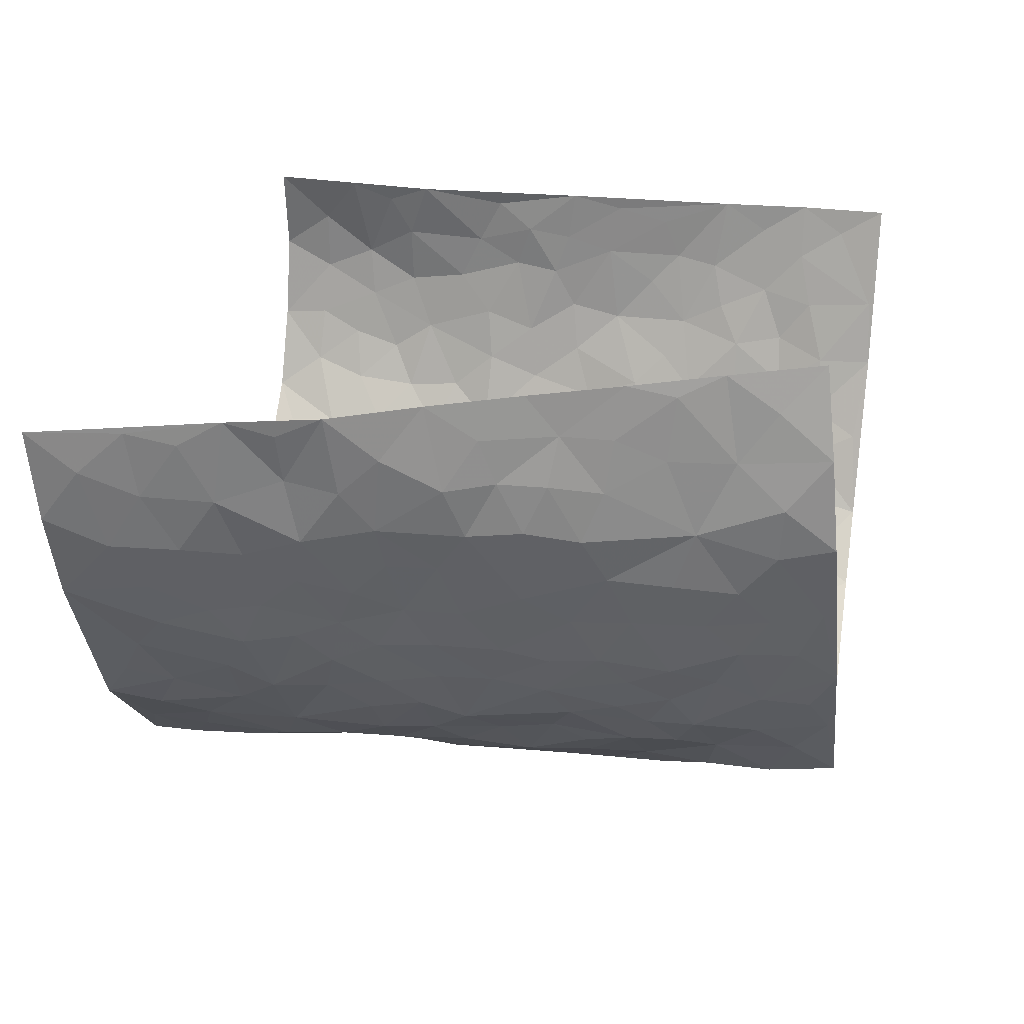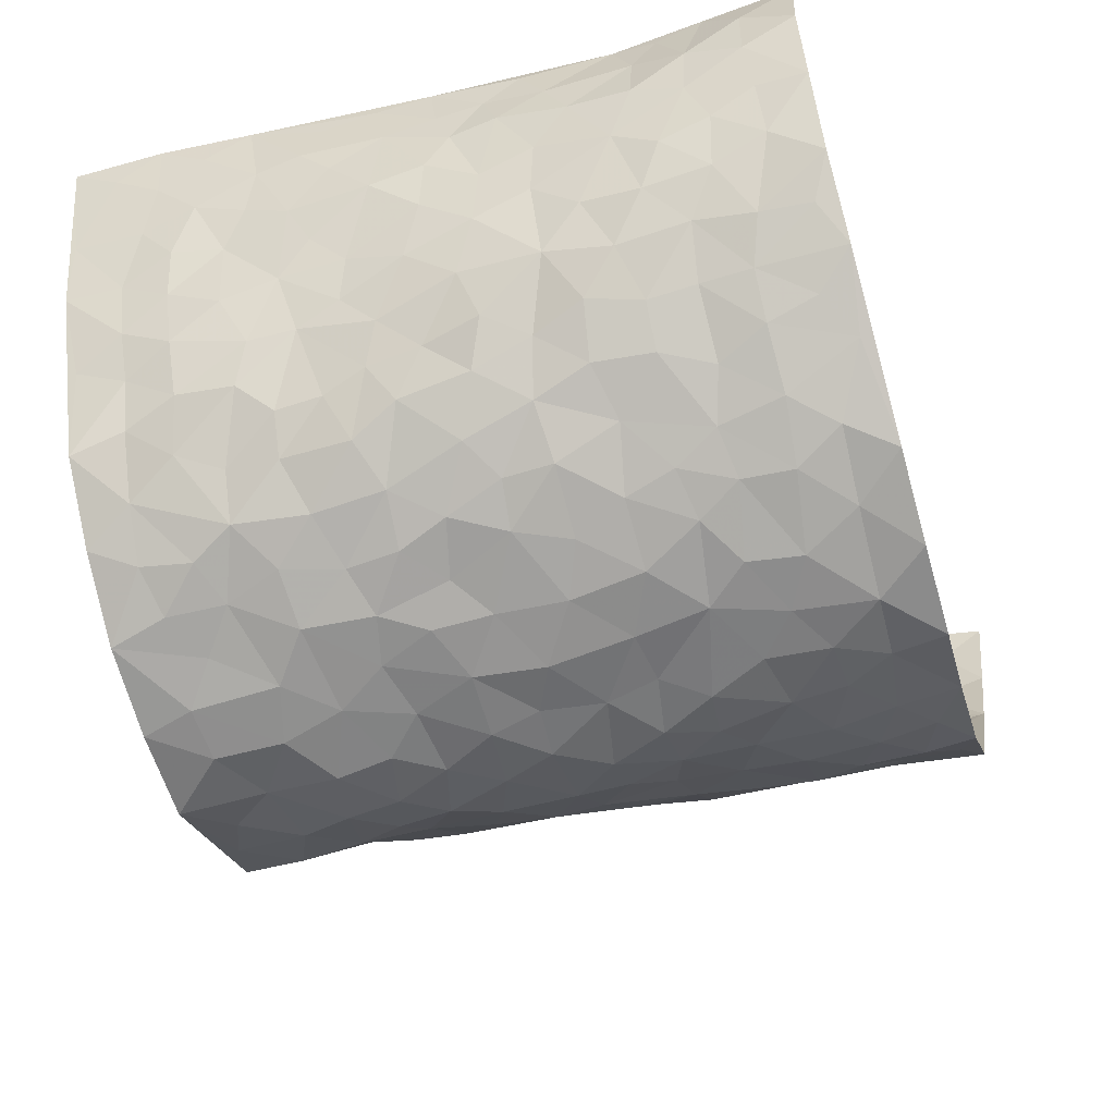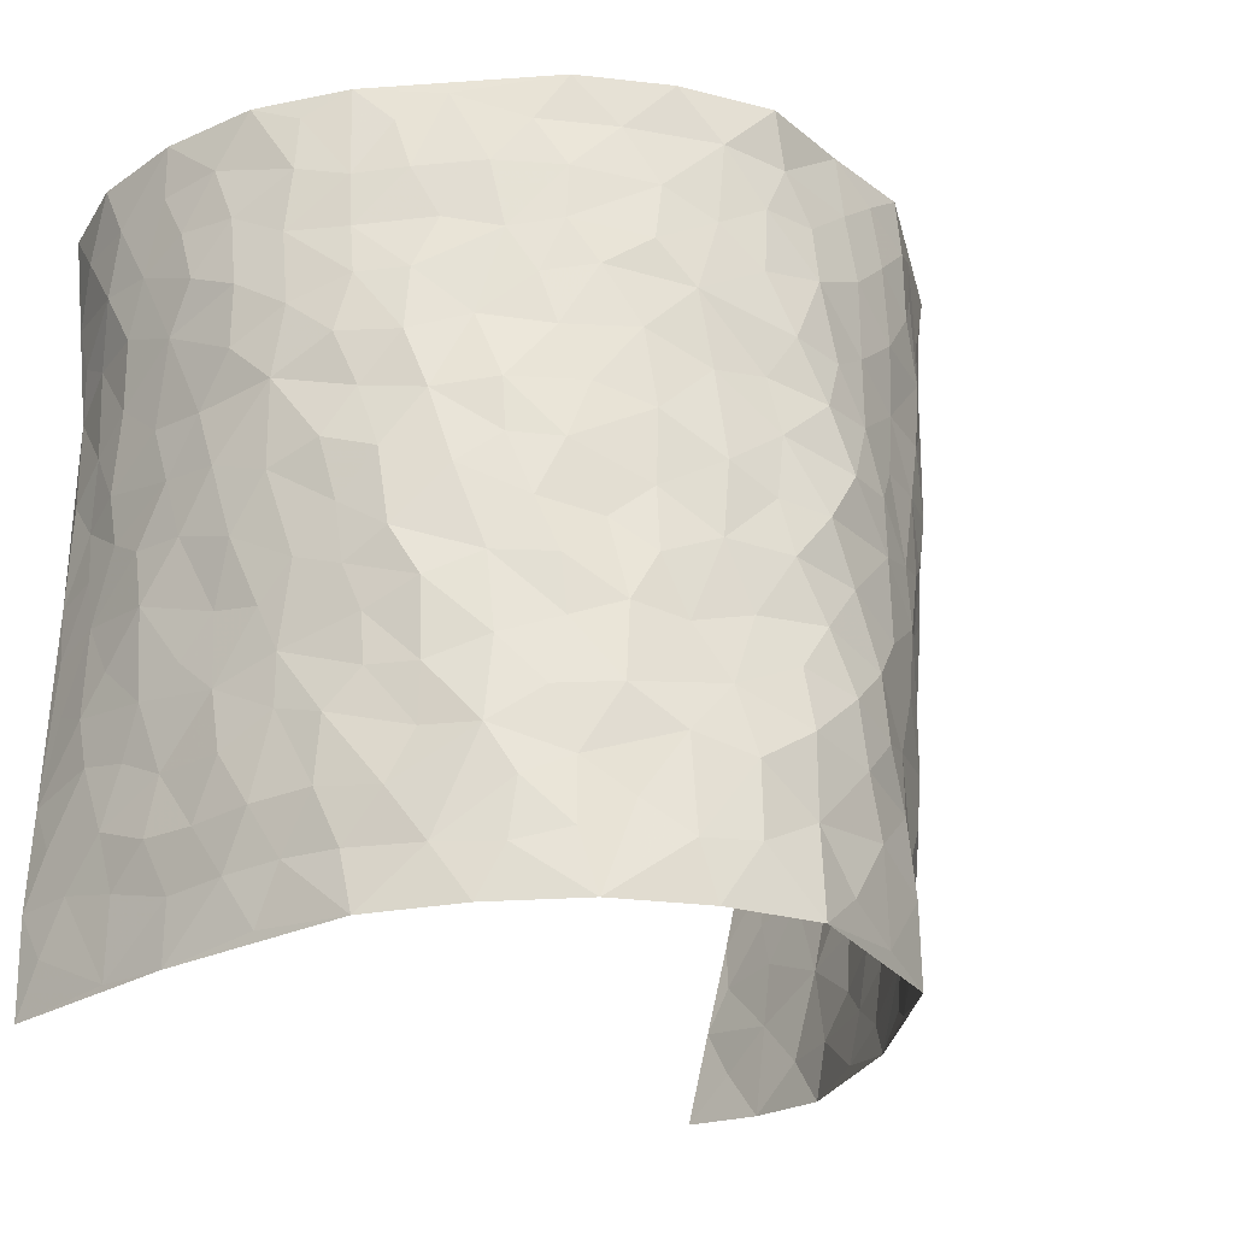
<metadata>
{"format":"obj","ext":"obj","renderer":"f3d","projection":"perspective","resolution":1024,"background":"white","views":[{"elev":21.5,"azim":-81.2,"up":"+Z"},{"elev":-48.7,"azim":105.9,"up":"+Z"},{"elev":-24.8,"azim":141.3,"up":"+Y"}]}
</metadata>
<code>
v -0.4672 0.03997 0.4691
v -0.6216 1.019 0.3833
v 0.5191 -0.02323 0.4187
v 0.5164 0.972 0.4437
v -0.5297 0.4079 0.2493
v -0.5629 0.5268 0.4226
v -0.5316 0.3772 0.3138
v 0.001294 0.008999 -0.3043
v -0.5161 0.2834 0.446
v -0.5277 0.3636 0.3807
v -0.4659 0.01824 0.2238
v -0.4917 0.1626 0.4579
v -0.4883 0.3053 0.175
v -0.4757 0.02754 0.3471
v -0.5148 0.308 0.3034
v -0.3626 0.008501 -0.0009703
v -0.5048 0.2207 0.4306
v -0.2566 0.171 -0.1672
v -0.5146 0.3365 0.2358
v -0.4872 0.1456 0.3417
v -0.4827 0.09548 0.4083
v -0.482 0.08416 0.2795
v -0.4573 0.1392 0.1532
v -0.4673 0.09056 0.208
v -0.5015 0.2321 0.345
v -0.5165 0.2961 0.375
v -0.487 0.194 0.2432
v -0.4739 0.2221 0.1645
v -0.5541 0.5056 0.3087
v -0.5373 0.4052 0.4343
v -0.5607 1.005 0.1456
v -0.4155 0.228 0.01772
v 0.2483 0.1587 -0.2134
v -0.5995 0.7703 0.4018
v -0.3153 0.3968 -0.1225
v -0.5557 0.7647 0.2092
v -0.573 0.8422 0.2178
v -0.4455 0.4496 0.04744
v -0.4667 0.6124 0.05288
v -0.427 1.002 -0.0617
v -0.5921 0.7068 0.3837
v -0.4848 0.5719 0.1142
v -0.3486 0.7578 -0.1235
v -0.4035 0.2851 -0.008119
v -0.3701 0.2302 -0.04584
v -0.3817 0.1684 -0.009781
v -0.3872 0.6402 -0.07824
v -0.3264 0.5634 -0.1337
v 0.1648 0.4762 -0.2383
v -0.2916 0.2248 -0.1457
v -0.1969 0.6151 -0.2212
v -0.3376 0.6325 -0.1331
v -0.2605 0.06198 -0.1603
v -0.4892 0.7171 0.06912
v -0.3333 0.1984 -0.09939
v -0.5707 0.6339 0.3046
v -0.03555 0.3539 -0.2822
v 0.05919 0.3442 -0.2714
v 0.2837 0.45 -0.1819
v -0.09302 0.5569 -0.273
v -0.1594 0.5613 -0.248
v 0.09554 0.6338 -0.2537
v -0.4599 0.3558 0.1007
v -0.5249 0.5858 0.1917
v -0.6026 0.8288 0.3692
v -0.4125 0.1366 0.04785
v -0.2962 0.01693 -0.1049
v -0.5348 0.4806 0.243
v -0.4395 0.182 0.09774
v -0.4168 0.02978 0.1115
v -0.2269 0.005021 -0.2066
v -0.429 0.09835 0.1041
v -0.3965 0.06105 0.04423
v -0.3369 0.04212 -0.05548
v -0.3547 0.1092 -0.04411
v -0.5743 0.7024 0.32
v -0.61 0.894 0.3844
v -0.5114 0.5216 0.187
v 0.006938 1.003 -0.2664
v -0.5598 0.6879 0.2331
v -0.4328 0.3219 0.03541
v -0.4103 0.4667 -0.01271
v 0.009805 0.5761 -0.2678
v -0.04701 0.489 -0.2805
v 0.006479 0.4253 -0.2801
v -0.1192 0.1323 -0.2655
v -0.4564 0.6761 0.02176
v -0.5725 0.5816 0.3519
v -0.5319 0.7016 0.1666
v -0.3714 0.3013 -0.06071
v -0.4555 0.2768 0.1027
v -0.4169 0.6934 -0.0349
v -0.1657 0.4899 -0.2443
v -0.2435 0.4397 -0.1997
v -0.4901 0.657 0.09284
v -0.00793 0.1235 -0.2876
v -0.3588 0.5137 -0.09754
v -0.3015 0.2919 -0.1424
v -0.2257 0.5083 -0.2114
v -0.1713 0.3863 -0.2416
v -0.593 0.6462 0.4102
v -0.515 0.6326 0.1468
v -0.5514 0.593 0.2504
v -0.303 0.1145 -0.1162
v -0.4193 0.5388 -0.009811
v -0.4885 0.4164 0.1415
v -0.1261 0.3296 -0.2662
v -0.1434 0.2541 -0.2585
v -0.4268 0.6168 -0.01993
v 0.1131 0.7322 -0.2495
v -0.001165 0.2209 -0.2945
v -0.07136 0.279 -0.2855
v 0.007035 0.2946 -0.286
v -0.361 0.3674 -0.07932
v -0.1851 0.1876 -0.2343
v -0.4783 0.4969 0.111
v -0.4303 0.3879 0.02809
v -0.3996 0.3967 -0.02968
v -0.281 0.5282 -0.1724
v -0.237 0.3538 -0.1978
v -0.3103 0.4711 -0.1346
v -0.2061 0.2747 -0.2122
v -0.08737 0.4166 -0.2709
v -0.457 0.5388 0.05358
v -0.08921 0.2032 -0.2795
v -0.2023 0.09711 -0.2294
v -0.3365 0.2623 -0.09734
v -0.5484 0.4615 0.3764
v -0.5401 0.4401 0.3178
v 0.0946 0.4265 -0.2647
v 0.206 0.2406 -0.2386
v 0.08708 0.5215 -0.2659
v 0.02279 0.4931 -0.2719
v 0.1659 0.3958 -0.2449
v 0.5103 0.4771 0.2454
v 0.2128 0.434 -0.2147
v 0.254 0.3137 -0.2019
v 0.1623 0.5698 -0.2392
v 0.1283 1 -0.2356
v -0.2702 0.6239 -0.182
v 0.3777 0.8738 -0.0703
v 0.4214 0.9891 -0.01274
v -0.2034 0.7846 -0.2243
v -0.05145 0.8683 -0.2593
v -0.286 0.3521 -0.1579
v -0.3898 0.5699 -0.06568
v -0.06838 0.05841 -0.2738
v -0.1464 0.02694 -0.242
v 0.1228 0.00751 -0.2812
v 0.02072 0.864 -0.2631
v -0.01064 0.7043 -0.2731
v 0.3702 0.1919 -0.1074
v 0.3187 0.2887 -0.1642
v 0.4689 0.5134 0.04944
v 0.4424 0.5366 -0.01181
v 0.3928 0.1293 -0.08483
v 0.4311 0.2182 -0.02432
v 0.3754 0.3568 -0.1119
v 0.02659 0.6451 -0.2615
v -0.05489 0.6324 -0.2742
v -0.1375 0.7342 -0.2437
v -0.08059 0.6981 -0.2645
v -0.05389 0.7959 -0.2666
v -0.1294 0.6378 -0.2535
v 0.02691 0.7792 -0.265
v 0.2387 0.9976 -0.1804
v -0.01181 0.9305 -0.2599
v -0.2549 0.8496 -0.2025
v -0.1907 0.8838 -0.23
v -0.2947 0.7845 -0.1764
v -0.2336 1.002 -0.2135
v -0.2123 0.7001 -0.211
v -0.2932 0.7033 -0.1707
v -0.1326 0.8336 -0.248
v -0.1126 1.001 -0.2383
v 0.2143 0.7462 -0.2058
v 0.1744 0.6688 -0.2303
v 0.3089 0.5934 -0.1577
v 0.253 0.5224 -0.1975
v 0.2553 0.6651 -0.1836
v 0.379 0.7392 -0.07997
v 0.3252 0.6791 -0.1258
v 0.2715 0.7318 -0.1688
v 0.07567 0.9328 -0.2548
v 0.08481 0.8264 -0.2528
v 0.1498 0.8596 -0.233
v 0.2432 0.8727 -0.1843
v 0.299 0.7909 -0.1432
v 0.2263 0.5959 -0.2054
v -0.5954 0.8824 0.2965
v -0.5206 0.8242 0.1124
v -0.585 0.7895 0.2902
v -0.6012 1.011 0.2601
v -0.6109 0.9564 0.3292
v -0.5845 0.9311 0.2219
v -0.5497 0.8935 0.1537
v -0.4863 0.9347 0.04093
v -0.5184 0.8923 0.08955
v -0.5163 0.7544 0.1222
v -0.4609 0.8192 0.005618
v -0.495 0.7868 0.05851
v -0.4299 0.9051 -0.03465
v -0.3497 0.8819 -0.123
v -0.4554 0.9644 -0.01203
v -0.4001 0.8199 -0.06982
v -0.3897 0.9395 -0.09107
v -0.314 0.9768 -0.1522
v -0.4318 0.7653 -0.03323
v -0.2952 0.9047 -0.1692
v -0.2469 0.9346 -0.2088
v 0.1598 0.7867 -0.2333
v 0.2459 0.8035 -0.184
v 0.1869 0.9341 -0.2079
v 0.3514 0.8076 -0.09341
v 0.313 0.8781 -0.131
v 0.3416 0.977 -0.08901
v 0.2735 0.936 -0.1572
v 0.3879 0.9409 -0.05119
v 0.3505 0.4895 -0.1284
v 0.3062 0.5265 -0.1601
v 0.4148 0.596 -0.03993
v 0.3857 0.6586 -0.08011
v 0.3673 0.5831 -0.1035
v 0.3301 0.1887 -0.1645
v 0.4081 0.327 -0.05433
v 0.404 0.5158 -0.06709
v 0.3223 0.3856 -0.1542
v -0.1166 0.9183 -0.246
v -0.1745 0.9611 -0.2306
v 0.3024 0.1325 -0.1871
v 0.4475 0.002406 0.0568
v 0.1976 0.3359 -0.2339
v 0.2617 0.3845 -0.1999
v 0.4522 0.2356 0.03405
v 0.5327 0.9785 0.2035
v 0.5123 0.2259 0.4259
v 0.421 0.8032 -0.02199
v 0.5005 0.4702 0.1716
v 0.422 0.7386 -0.03141
v 0.4981 0.4755 0.4335
v 0.4767 0.2786 0.1191
v 0.4267 0.4588 -0.02547
v 0.5038 0.2921 0.2264
v 0.4481 0.4042 0.01946
v 0.4104 -0.00495 -0.06216
v 0.09107 0.2571 -0.2726
v 0.4148 0.06894 -0.04339
v 0.1339 0.3224 -0.2547
v 0.3709 0.262 -0.1111
v 0.5124 0.2435 0.3209
v 0.4814 0.4471 0.09587
v 0.441 0.07091 0.02535
v 0.3972 0.419 -0.08108
v 0.4616 0.3589 0.06221
v 0.274 0.2331 -0.1987
v 0.4064 0.2643 -0.05962
v 0.2538 0.07961 -0.2197
v 0.3319 4.038e-05 -0.1565
v 0.2371 0.004278 -0.2355
v 0.1945 0.1171 -0.2427
v 0.07118 0.1751 -0.2882
v 0.1453 0.1943 -0.2653
v 0.4629 0.1343 0.05767
v 0.5111 0.404 0.2278
v 0.4903 0.2029 0.1948
v 0.466 0.06644 0.09464
v 0.4789 0.3694 0.1224
v 0.491 0.3221 0.1684
v 0.5157 0.304 0.3349
v 0.5042 0.549 0.2009
v 0.4812 0.1294 0.136
v 0.4969 0.1317 0.2071
v 0.5131 0.347 0.2902
v 0.51 0.3265 0.3923
v 0.51 0.4169 0.3392
v 0.4509 0.3009 0.03652
v 0.5001 0.08573 0.2632
v 0.3088 0.06207 -0.1801
v 0.3635 0.06493 -0.1227
v 0.07345 0.08333 -0.2935
v 0.1429 0.07717 -0.2738
v 0.4915 0.7241 0.4373
v 0.4825 0.06254 0.1749
v 0.4753 0.2011 0.1019
v 0.5052 0.4009 0.4134
v 0.5045 0.4861 0.3623
v 0.5032 0.2306 0.2551
v 0.4332 0.1384 -0.01752
v 0.4825 -0.0158 0.1753
v 0.421 0.3852 -0.03373
v 0.5168 0.04012 0.3815
v 0.5197 0.1008 0.423
v 0.5078 0.1597 0.2844
v 0.5122 0.1023 0.3424
v 0.497 -0.01112 0.2703
v 0.5172 0.1646 0.3831
v 0.4934 0.5397 0.1218
v 0.4975 0.6155 0.1507
v 0.4718 0.6227 0.04631
v 0.5191 0.6684 0.2861
v 0.4961 0.7557 0.09511
v 0.5023 0.6002 0.4151
v 0.509 0.6219 0.2265
v 0.5124 0.5722 0.313
v 0.5169 0.724 0.1951
v 0.5076 0.5083 0.3023
v 0.5027 0.5507 0.3731
v 0.5115 0.6356 0.3514
v 0.4933 0.6767 0.1007
v 0.4656 0.7123 0.03245
v 0.436 0.6653 -0.01843
v 0.5336 0.8274 0.3189
v 0.521 0.8516 0.178
v 0.5266 0.7536 0.2748
v 0.5123 0.7537 0.3587
v 0.5286 0.8223 0.2452
v 0.5047 0.8481 0.4378
v 0.5164 0.784 0.157
v 0.5042 0.7853 0.4154
v 0.5292 0.9109 0.2091
v 0.5443 0.9736 0.3255
v 0.4946 0.9829 0.08597
v 0.5401 0.9018 0.2883
v 0.5326 0.9013 0.3745
v 0.5097 0.917 0.131
v 0.4639 0.8889 0.0342
v 0.4228 0.8721 -0.01847
v 0.4596 0.9575 0.03371
v 0.4678 0.809 0.04282
v 0.4993 0.8445 0.1041
f 29 6 128
f 12 21 20
f 26 10 9
f 55 45 46
f 27 19 15
f 26 9 17
f 101 6 88
f 12 1 21
f 7 15 19
f 125 86 96
f 84 123 85
f 129 29 128
f 25 27 15
f 12 20 17
f 73 75 66
f 22 14 11
f 26 17 25
f 9 12 17
f 25 15 26
f 5 129 7
f 52 146 48
f 55 18 50
f 7 19 5
f 20 27 25
f 124 82 105
f 41 76 34
f 20 14 22
f 14 20 21
f 14 21 1
f 24 22 11
f 24 27 22
f 72 66 69
f 69 32 91
f 70 24 11
f 24 23 27
f 17 20 25
f 27 20 22
f 10 15 7
f 10 26 15
f 23 28 27
f 27 13 19
f 28 23 69
f 13 27 28
f 119 121 94
f 10 7 129
f 6 30 128
f 9 10 30
f 36 192 80
f 80 102 89
f 118 81 44
f 64 103 78
f 115 126 86
f 45 32 46
f 91 63 13
f 129 68 29
f 95 87 54
f 95 54 199
f 202 40 204
f 82 97 105
f 29 88 6
f 18 55 104
f 148 126 71
f 38 82 124
f 50 18 122
f 117 82 38
f 5 19 106
f 82 117 118
f 80 64 102
f 127 45 55
f 194 77 190
f 98 35 114
f 39 124 105
f 127 50 98
f 106 19 13
f 66 75 46
f 39 95 42
f 63 117 38
f 95 89 102
f 101 56 76
f 51 140 99
f 18 53 126
f 62 83 132
f 45 127 90
f 112 113 57
f 103 29 68
f 130 85 58
f 109 39 105
f 35 94 121
f 113 246 58
f 151 165 163
f 120 100 94
f 114 127 98
f 192 190 65
f 95 39 87
f 36 191 37
f 67 104 74
f 56 101 88
f 13 63 106
f 192 34 76
f 268 241 243
f 108 115 125
f 93 84 60
f 133 84 85
f 156 288 157
f 101 76 41
f 80 103 64
f 105 97 146
f 99 61 51
f 92 109 47
f 125 96 111
f 158 227 153
f 75 104 55
f 69 66 32
f 81 91 32
f 106 78 68
f 42 64 78
f 77 34 65
f 24 70 72
f 75 73 16
f 16 71 67
f 2 34 77
f 13 28 91
f 103 56 88
f 56 80 76
f 72 69 23
f 11 16 70
f 16 73 70
f 16 67 74
f 115 18 126
f 24 72 23
f 73 72 70
f 16 74 75
f 72 73 66
f 32 45 44
f 84 83 60
f 66 46 32
f 78 106 116
f 117 63 81
f 67 53 104
f 103 68 78
f 69 91 28
f 36 80 89
f 106 38 116
f 106 68 5
f 81 118 117
f 62 132 138
f 32 44 81
f 53 67 71
f 57 58 85
f 123 100 107
f 93 60 61
f 33 230 224
f 8 96 147
f 132 133 130
f 140 48 119
f 93 100 123
f 122 98 50
f 164 60 160
f 53 71 126
f 125 112 108
f 193 194 195
f 75 55 46
f 63 91 81
f 56 103 80
f 196 198 31
f 18 104 53
f 121 48 97
f 38 106 63
f 118 97 82
f 97 35 121
f 51 172 140
f 130 134 49
f 87 39 109
f 288 252 263
f 97 114 35
f 47 43 92
f 57 113 58
f 248 130 58
f 34 101 41
f 114 90 127
f 116 124 42
f 145 94 35
f 118 114 97
f 167 79 175
f 98 145 35
f 85 123 57
f 43 47 52
f 199 36 89
f 42 78 116
f 159 83 62
f 88 29 103
f 74 104 75
f 118 44 90
f 173 140 172
f 42 95 102
f 190 192 37
f 65 190 77
f 89 95 199
f 125 111 112
f 92 87 109
f 18 115 122
f 177 180 176
f 112 57 107
f 109 105 146
f 93 94 100
f 285 286 275
f 96 86 147
f 137 232 131
f 57 123 107
f 87 92 208
f 49 134 136
f 132 130 49
f 161 164 162
f 50 127 55
f 122 108 107
f 122 107 100
f 48 140 52
f 118 90 114
f 99 119 94
f 123 84 93
f 36 37 192
f 48 121 119
f 120 122 100
f 39 42 124
f 38 124 116
f 248 58 246
f 44 45 90
f 98 122 120
f 146 52 47
f 94 93 99
f 168 209 170
f 212 183 188
f 202 197 200
f 42 102 64
f 107 108 112
f 99 93 61
f 8 280 96
f 112 111 113
f 125 115 86
f 115 108 122
f 128 30 10
f 5 68 129
f 10 129 128
f 132 49 138
f 83 84 133
f 130 133 85
f 83 133 132
f 248 134 130
f 156 152 224
f 151 110 165
f 212 186 211
f 153 224 249
f 254 251 244
f 246 261 262
f 225 158 249
f 49 136 179
f 185 184 150
f 214 188 181
f 181 188 182
f 161 163 174
f 143 170 172
f 110 211 185
f 184 79 167
f 174 228 169
f 62 110 159
f 163 150 144
f 210 169 229
f 170 143 168
f 176 211 110
f 98 120 145
f 94 145 120
f 48 146 97
f 109 146 47
f 148 86 126
f 147 86 148
f 71 8 148
f 8 147 148
f 244 276 254
f 232 136 134
f 174 143 161
f 60 83 160
f 163 162 151
f 159 160 83
f 261 281 262
f 259 281 149
f 219 220 59
f 246 113 111
f 33 255 131
f 157 256 152
f 137 255 153
f 230 278 279
f 262 260 33
f 154 155 242
f 131 255 137
f 248 131 232
f 281 280 149
f 259 258 278
f 220 179 59
f 159 151 160
f 162 160 151
f 164 61 60
f 228 174 144
f 144 174 163
f 159 110 151
f 161 172 164
f 186 184 185
f 161 162 163
f 61 164 51
f 160 162 164
f 187 217 213
f 150 163 165
f 205 202 200
f 79 184 139
f 170 43 173
f 174 169 143
f 161 143 172
f 167 144 150
f 176 180 183
f 172 170 173
f 223 226 221
f 185 150 165
f 99 140 119
f 207 206 203
f 172 51 164
f 43 52 173
f 173 52 140
f 167 175 228
f 228 229 169
f 210 168 169
f 177 110 62
f 189 138 179
f 62 138 177
f 136 232 233
f 181 182 222
f 150 184 167
f 178 180 189
f 49 179 138
f 177 138 189
f 180 178 182
f 178 179 220
f 307 308 304
f 222 223 221
f 215 187 188
f 176 183 212
f 187 213 186
f 214 215 188
f 185 211 186
f 237 181 239
f 182 188 183
f 110 185 165
f 216 215 141
f 211 176 212
f 182 183 180
f 176 110 177
f 213 184 186
f 178 189 179
f 177 189 180
f 195 190 37
f 197 198 200
f 195 194 190
f 34 192 65
f 80 192 76
f 37 196 195
f 194 2 77
f 193 2 194
f 196 37 191
f 31 193 195
f 198 196 191
f 31 195 196
f 199 201 191
f 197 204 31
f 198 191 201
f 31 198 197
f 201 199 54
f 36 199 191
f 54 208 201
f 208 43 205
f 208 54 87
f 198 201 200
f 206 205 203
f 43 170 203
f 210 207 209
f 40 202 206
f 31 204 40
f 197 202 204
f 208 205 200
f 43 203 205
f 205 206 202
f 203 209 207
f 171 40 207
f 40 206 207
f 208 200 201
f 43 208 92
f 170 209 203
f 168 143 169
f 207 210 171
f 168 210 209
f 188 187 212
f 212 187 186
f 166 139 213
f 184 213 139
f 237 214 181
f 215 214 141
f 216 141 218
f 213 217 166
f 142 166 216
f 217 216 166
f 187 215 217
f 216 217 215
f 237 141 214
f 142 216 218
f 223 222 182
f 179 136 59
f 223 220 219
f 267 238 251
f 237 327 141
f 223 182 178
f 158 290 253
f 220 223 178
f 59 233 227
f 233 59 136
f 248 246 131
f 153 249 158
f 251 254 267
f 223 219 226
f 111 261 246
f 297 251 238
f 276 256 157
f 167 228 144
f 229 228 175
f 175 171 229
f 229 171 210
f 260 257 33
f 265 271 272
f 266 289 283
f 269 243 250
f 249 224 152
f 266 283 271
f 227 233 137
f 253 227 158
f 325 313 320
f 135 264 275
f 310 329 239
f 270 298 297
f 249 256 225
f 275 273 269
f 311 222 221
f 155 154 299
f 234 276 157
f 310 311 299
f 222 239 181
f 221 226 155
f 266 263 252
f 242 290 244
f 264 273 275
f 273 264 243
f 242 244 154
f 276 290 225
f 288 234 157
f 240 282 302
f 275 286 306
f 225 290 158
f 234 263 284
f 241 254 276
f 233 232 137
f 137 153 227
f 264 135 238
f 244 251 154
f 260 259 257
f 227 253 219
f 33 224 255
f 154 297 299
f 240 302 307
f 297 154 251
f 264 268 243
f 253 226 219
f 271 284 263
f 277 294 293
f 290 242 253
f 241 234 284
f 59 227 219
f 242 155 226
f 252 245 231
f 157 152 156
f 257 230 33
f 152 256 249
f 278 230 257
f 262 33 131
f 224 153 255
f 259 278 257
f 134 248 232
f 230 279 224
f 96 261 111
f 261 96 280
f 280 281 261
f 246 262 131
f 252 247 245
f 268 267 241
f 283 277 272
f 288 247 252
f 275 274 285
f 295 291 294
f 267 268 264
f 263 234 288
f 309 310 299
f 290 276 244
f 283 272 271
f 267 254 241
f 265 243 241
f 236 240 285
f 297 238 270
f 303 305 298
f 241 276 234
f 221 155 299
f 272 277 293
f 250 243 287
f 286 285 240
f 284 271 265
f 271 263 266
f 295 3 291
f 225 256 276
f 241 284 265
f 289 266 231
f 3 292 291
f 321 235 323
f 293 294 296
f 279 278 258
f 245 279 258
f 279 156 224
f 260 281 259
f 280 8 149
f 262 281 260
f 231 266 252
f 267 264 238
f 306 304 270
f 283 289 295
f 243 269 273
f 236 269 250
f 294 292 296
f 274 236 285
f 269 274 275
f 250 287 293
f 245 289 231
f 236 274 269
f 156 279 247
f 242 226 253
f 247 279 245
f 243 265 287
f 288 156 247
f 265 272 293
f 296 292 236
f 293 287 265
f 295 294 277
f 277 283 295
f 236 250 296
f 289 3 295
f 292 294 291
f 293 296 250
f 300 304 308
f 325 320 235
f 329 330 326
f 270 304 303
f 270 303 298
f 309 305 301
f 135 306 270
f 299 297 298
f 298 309 299
f 238 135 270
f 300 314 305
f 303 300 305
f 304 306 307
f 300 303 304
f 282 319 315
f 322 325 235
f 275 306 135
f 307 306 286
f 240 307 286
f 308 307 302
f 302 282 308
f 308 282 315
f 305 309 298
f 310 309 301
f 310 301 329
f 310 239 311
f 222 311 239
f 299 311 221
f 319 312 315
f 312 323 316
f 301 305 318
f 305 314 316
f 300 308 315
f 316 314 312
f 312 314 315
f 315 314 300
f 323 312 324
f 316 313 318
f 282 4 317
f 330 313 325
f 4 321 324
f 235 320 323
f 282 317 319
f 312 319 317
f 326 325 322
f 316 320 313
f 316 318 305
f 142 218 327
f 327 218 141
f 316 323 320
f 324 312 317
f 4 324 317
f 321 323 324
f 318 313 330
f 328 326 322
f 326 327 329
f 329 327 237
f 326 328 327
f 322 142 328
f 327 328 142
f 329 237 239
f 301 318 330
f 326 330 325
f 330 329 301

</code>
